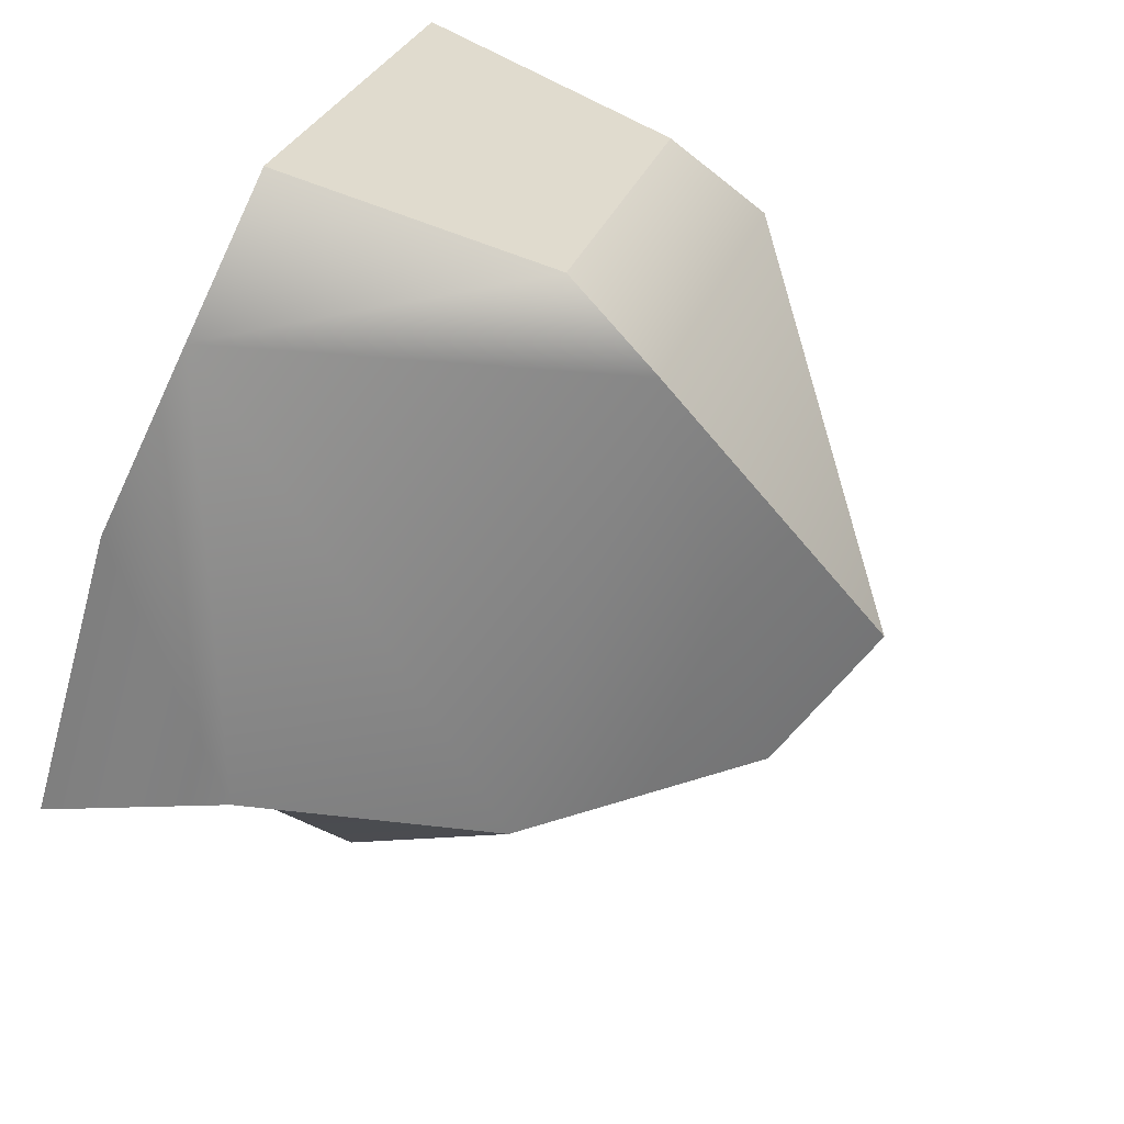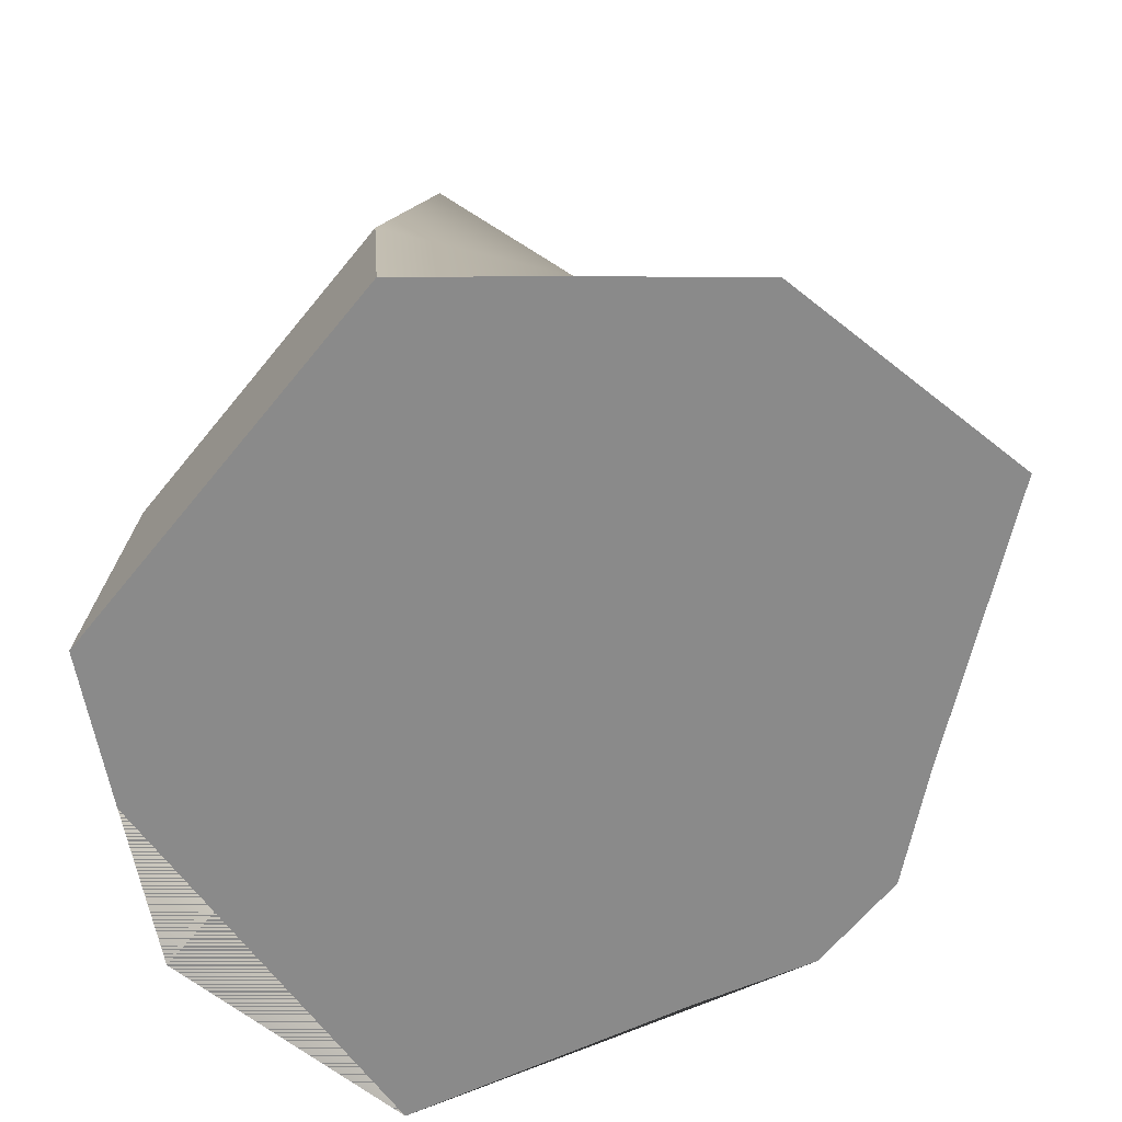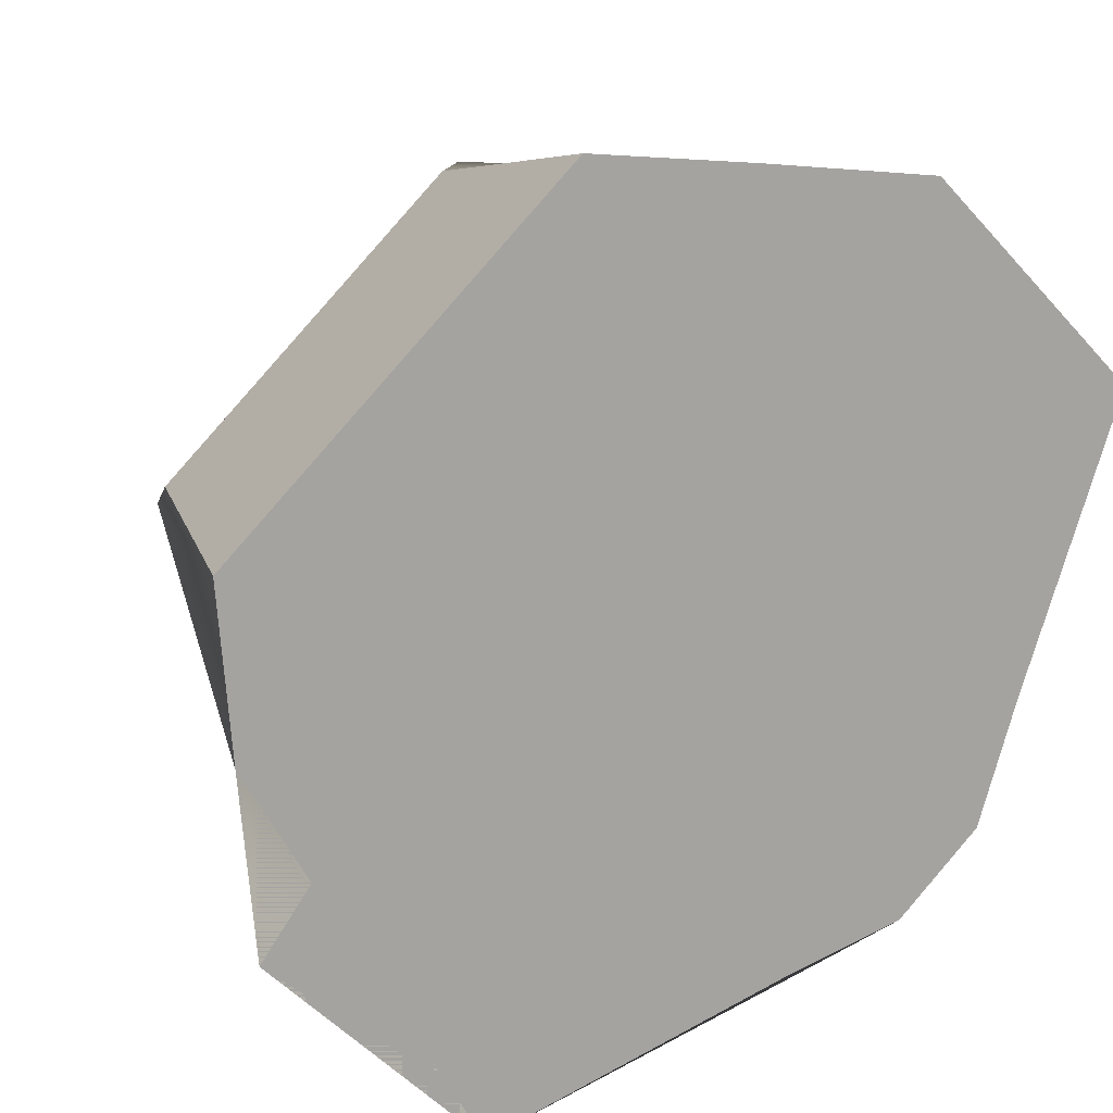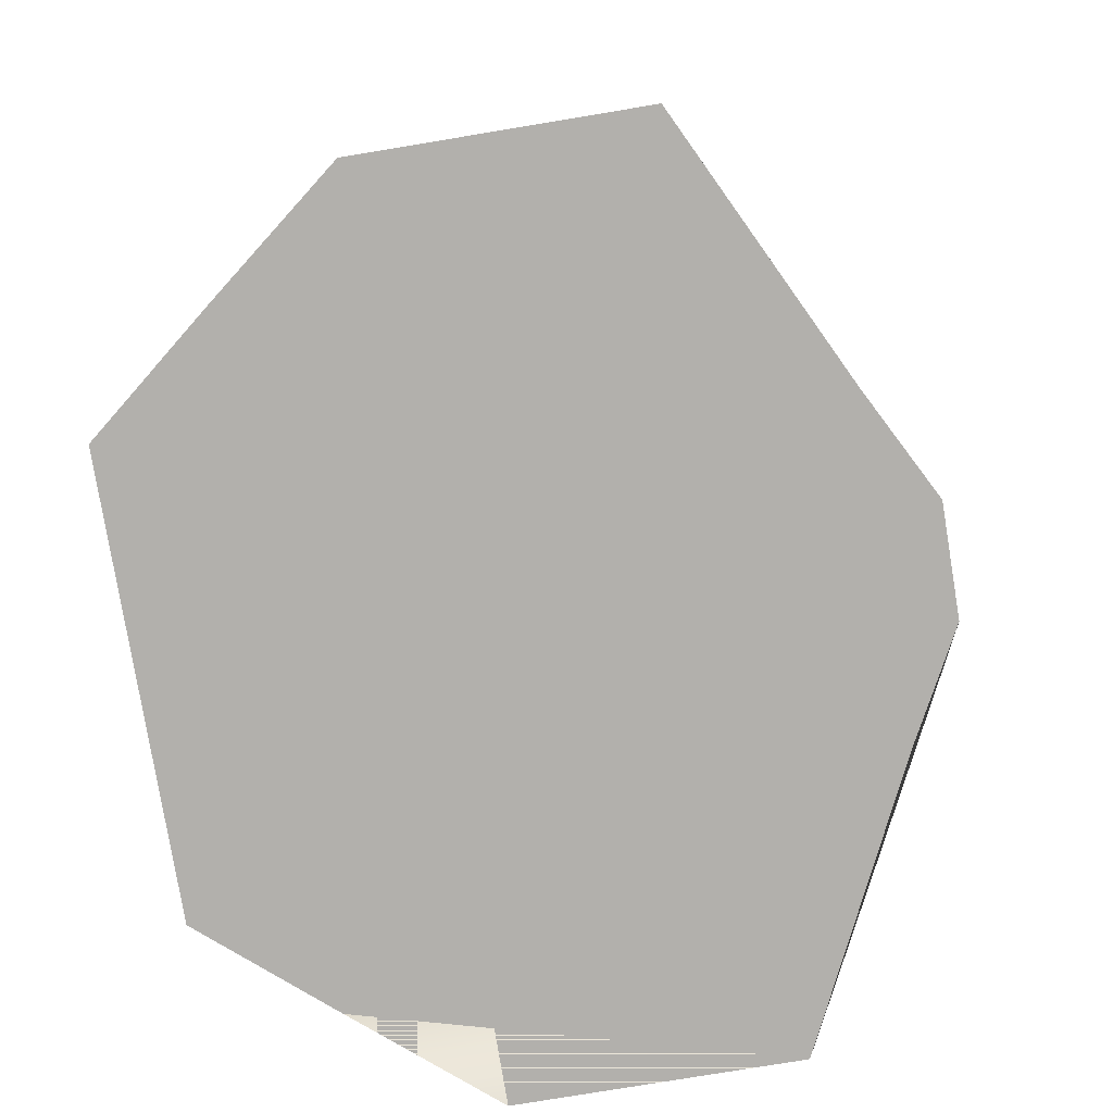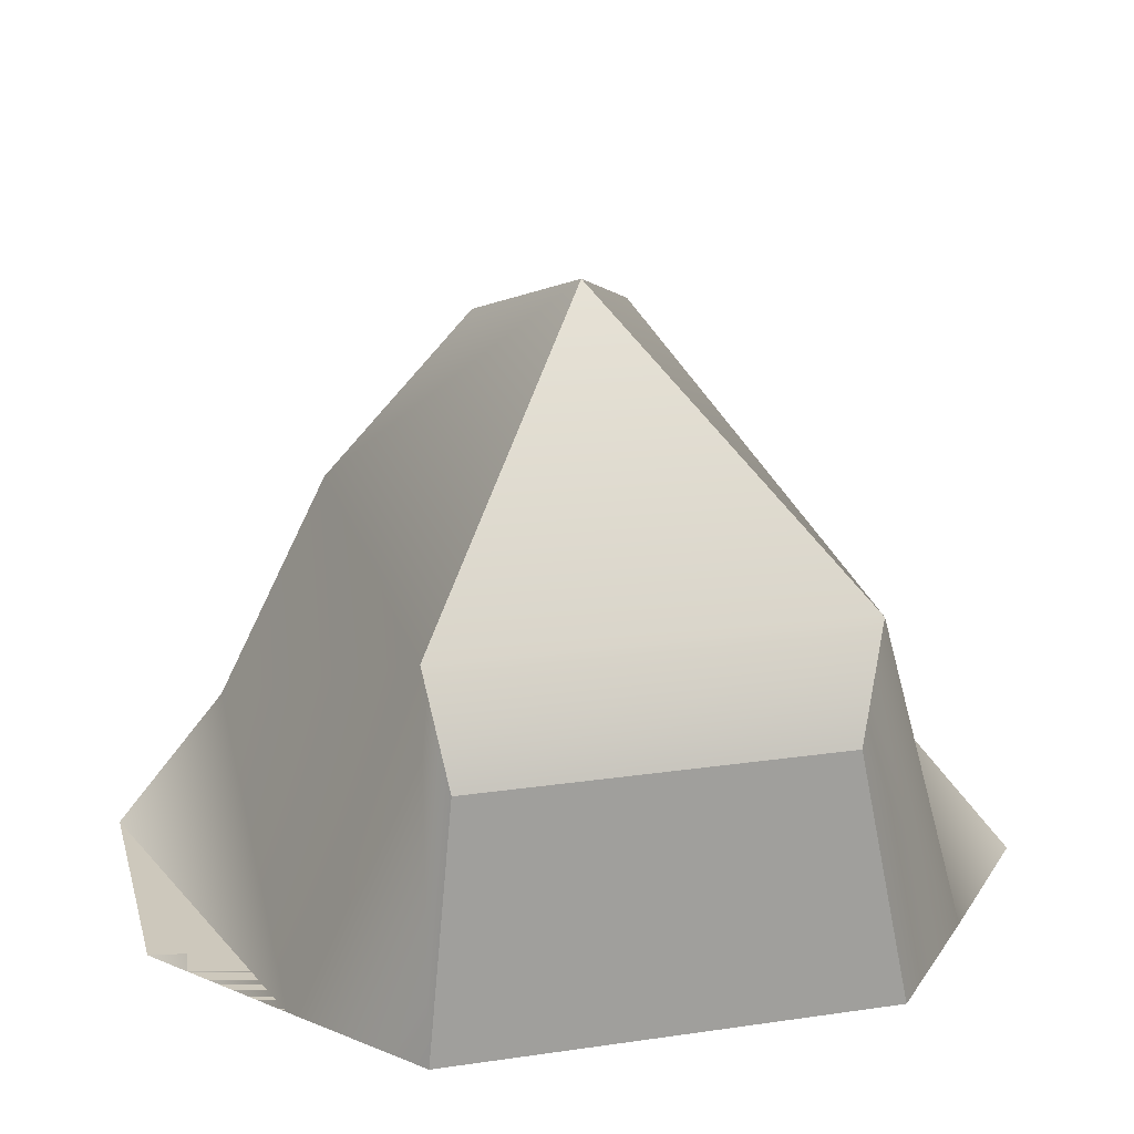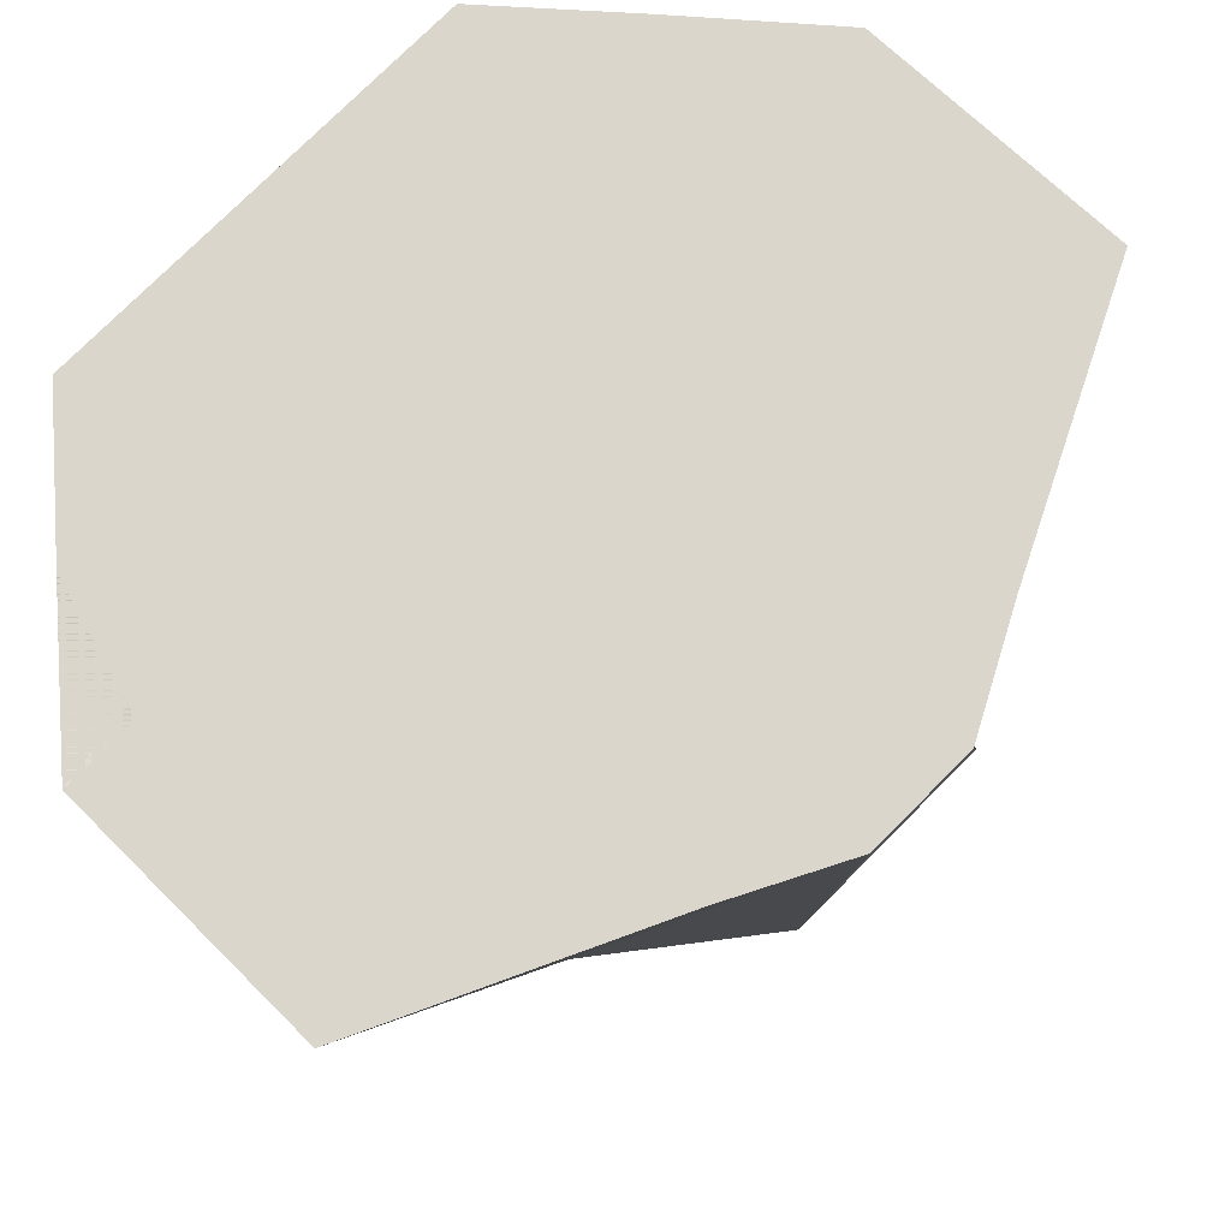
<metadata>
{"format":"obj","ext":"obj","renderer":"f3d","projection":"perspective","resolution":1024,"background":"white","views":[{"elev":73.9,"azim":112.2,"up":"+Z"},{"elev":-63.5,"azim":6.1,"up":"+Y"},{"elev":15.8,"azim":-22.8,"up":"+Z"},{"elev":-78.6,"azim":54.4,"up":"+Y"},{"elev":22.1,"azim":-59.2,"up":"+Y"},{"elev":-18.0,"azim":4.3,"up":"+Z"}]}
</metadata>
<code>
g default
v -13.17 0.06605 28.75
v -8.313 0.06605 33.61
v -11.61 0.06605 27.2
v -6.758 0.06605 32.05
v -13.28 0.06605 30.12
v -9.644 0.06605 33.76
v -7.347 1.121 31.46
v -10.98 1.121 27.82
v -12.99 2.916 31.14
v -10.67 2.916 33.47
v -7.987 2.916 30.82
v -10.34 2.916 28.46
v -10.35 4.885 30.83
v -9.252 4.428 30.59
v -10.11 4.428 29.73
v -9.354 0.06605 27.99
v -7.515 0.06605 29.83
v -8.42 0.06605 28.28
v -7.806 0.06605 28.9
v -8.862 1.695 28.19
v -7.714 1.695 29.34
v -13.38 0.06605 31.41
v -10.9 0.06605 33.89
v -11.09 2.089 33.53
v -13.14 2.089 31.48
g mStoneBolder3
f 13 14 15
f 1 2 6 5
f 2 4 7 6
f 17 16 18 19
f 3 1 5 8
f 22 23 24 25
f 6 7 11 10
f 19 18 20 21
f 8 5 9 12
f 9 10 13
f 10 11 14 13
f 11 12 15 14
f 12 9 13 15
f 4 3 16 17
f 3 8 18 16
f 7 4 17 19
f 8 12 20 18
f 12 11 21 20
f 11 7 19 21
f 3 4 2 1
f 5 6 23 22
f 6 10 24 23
f 10 9 25 24
f 9 5 22 25

</code>
